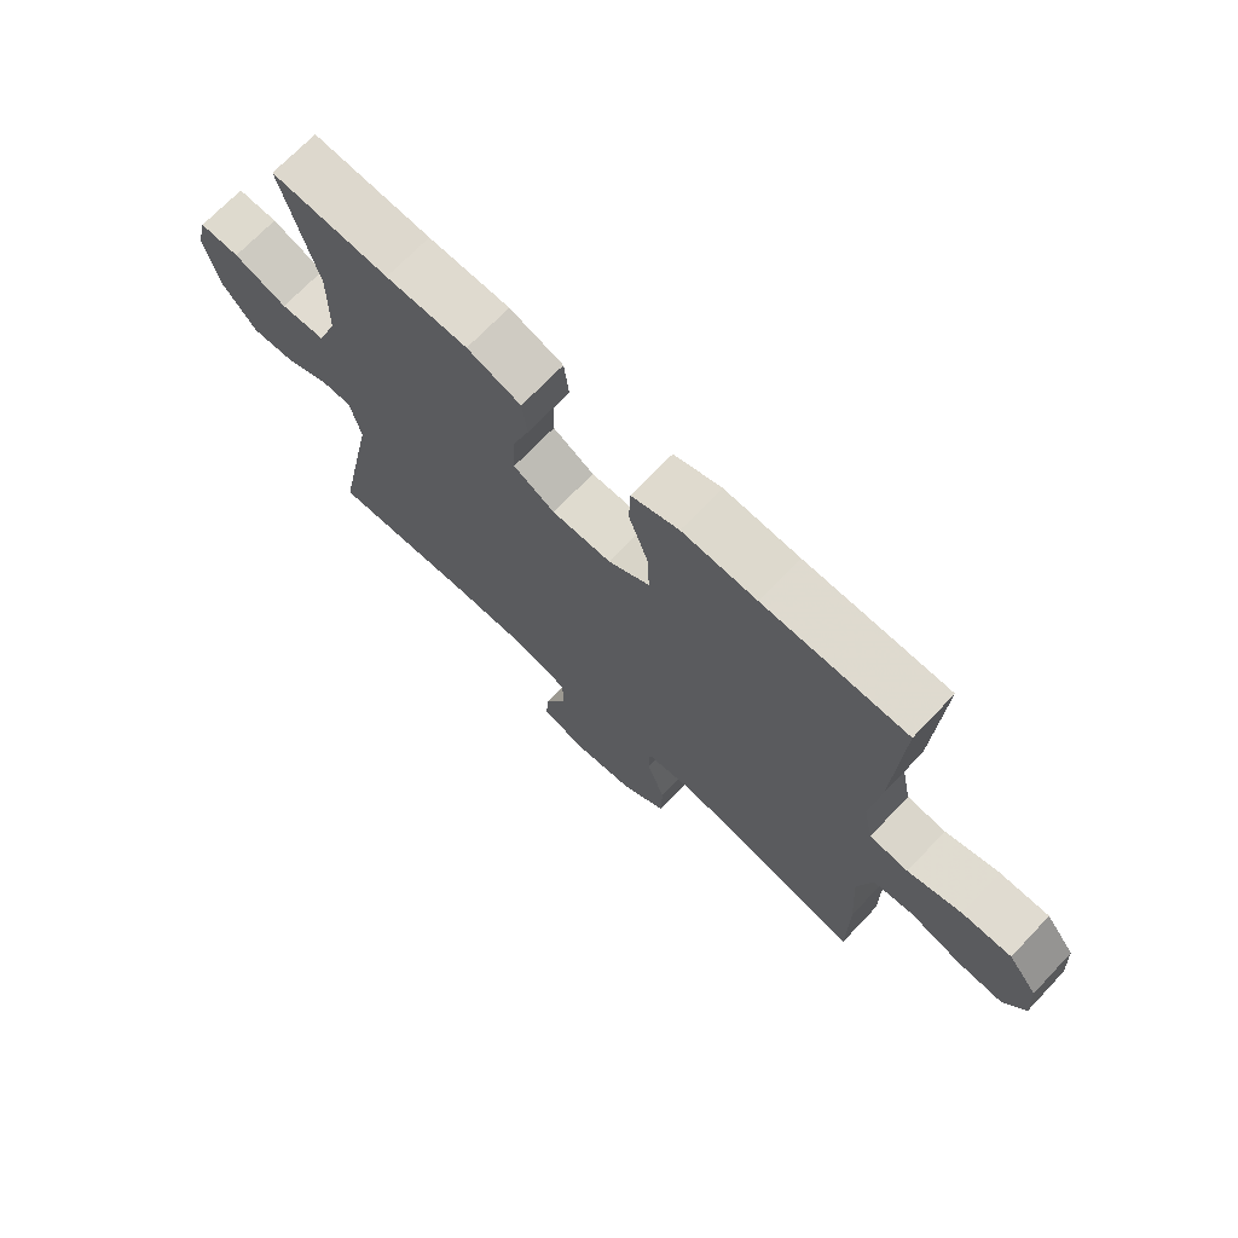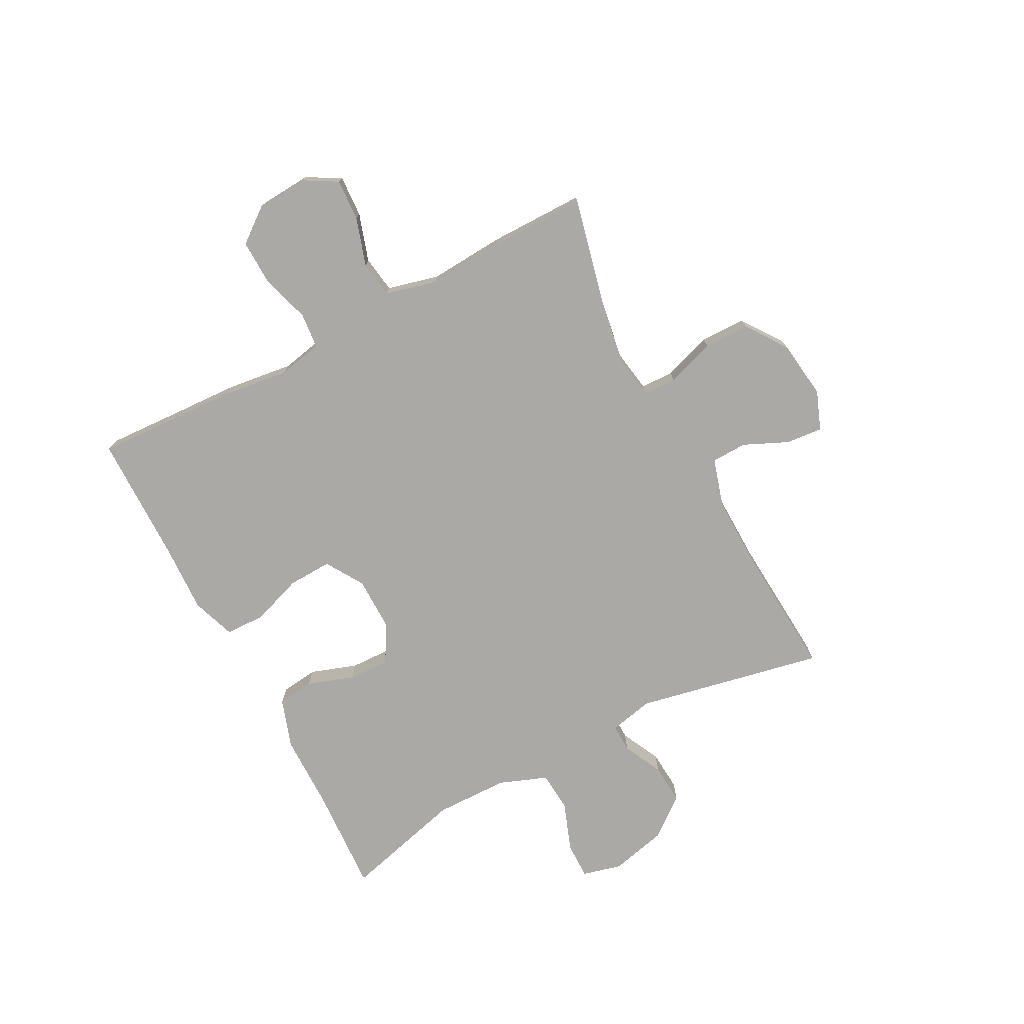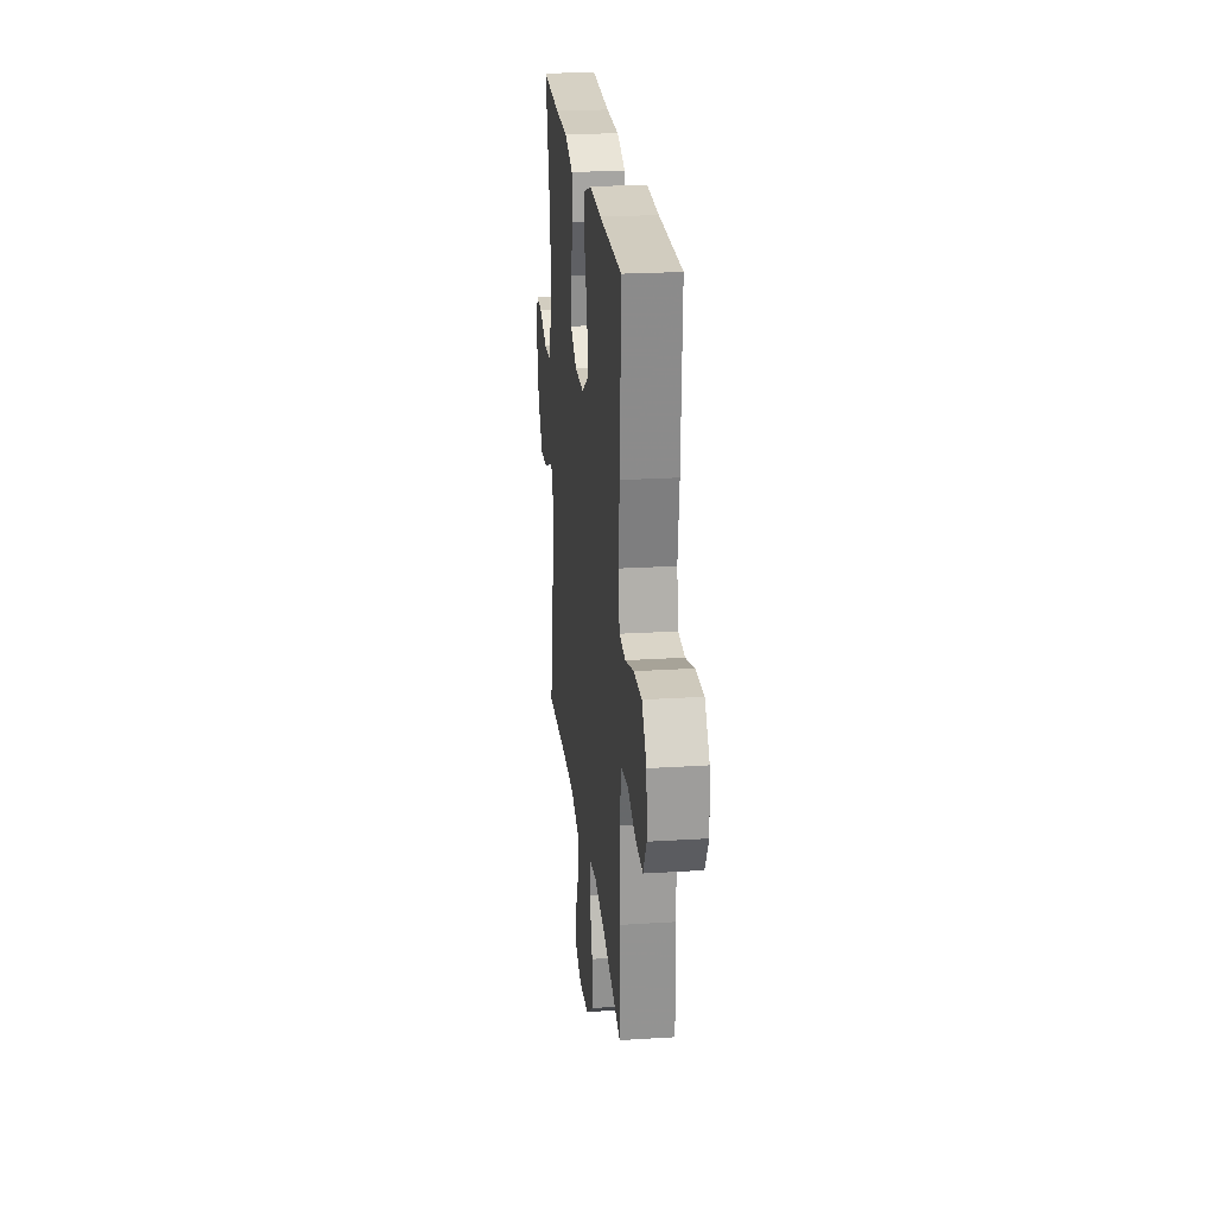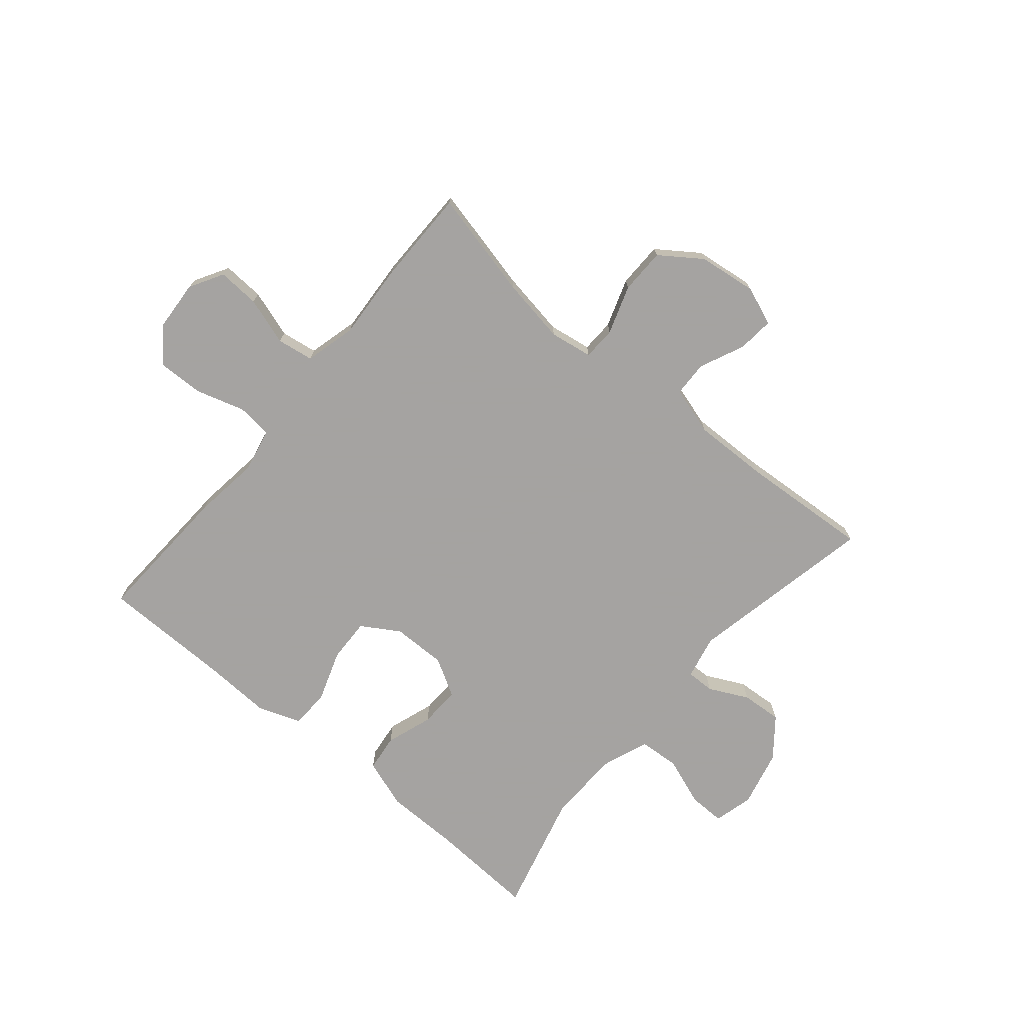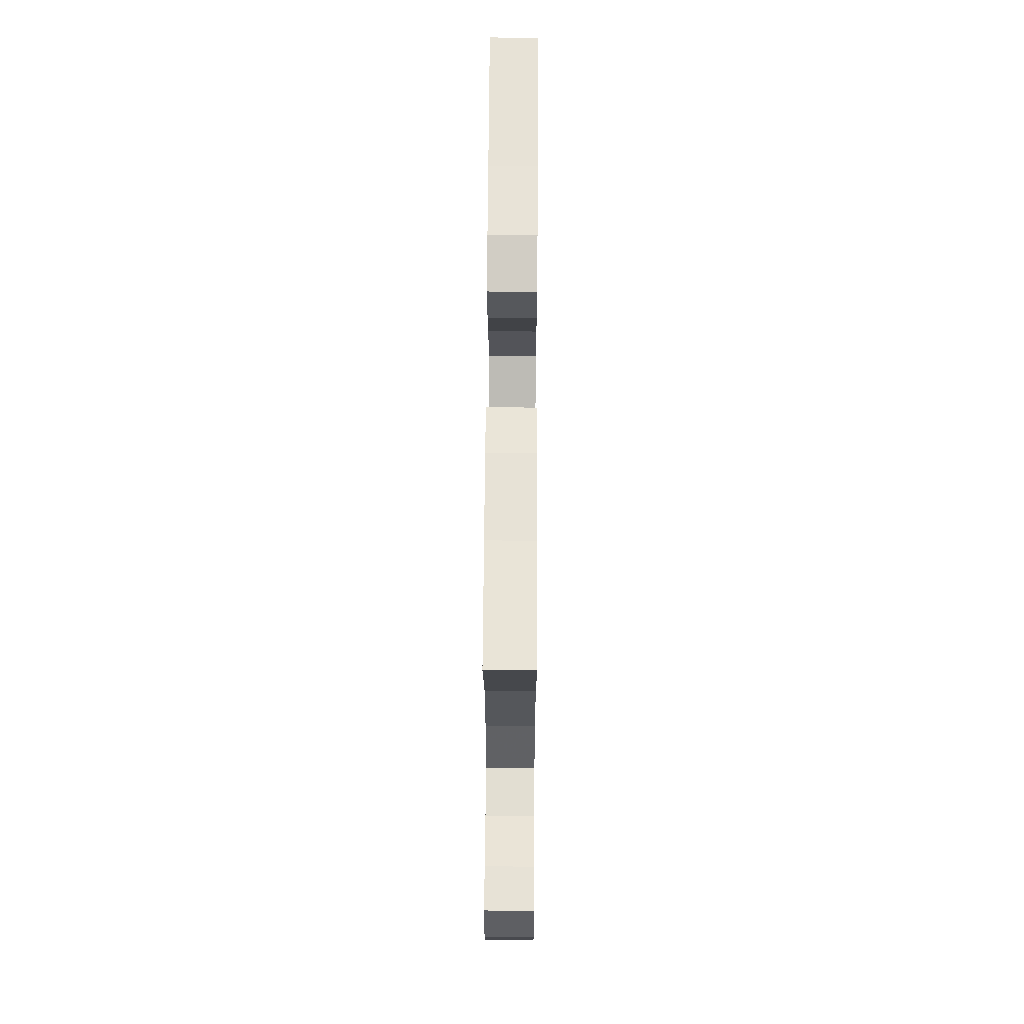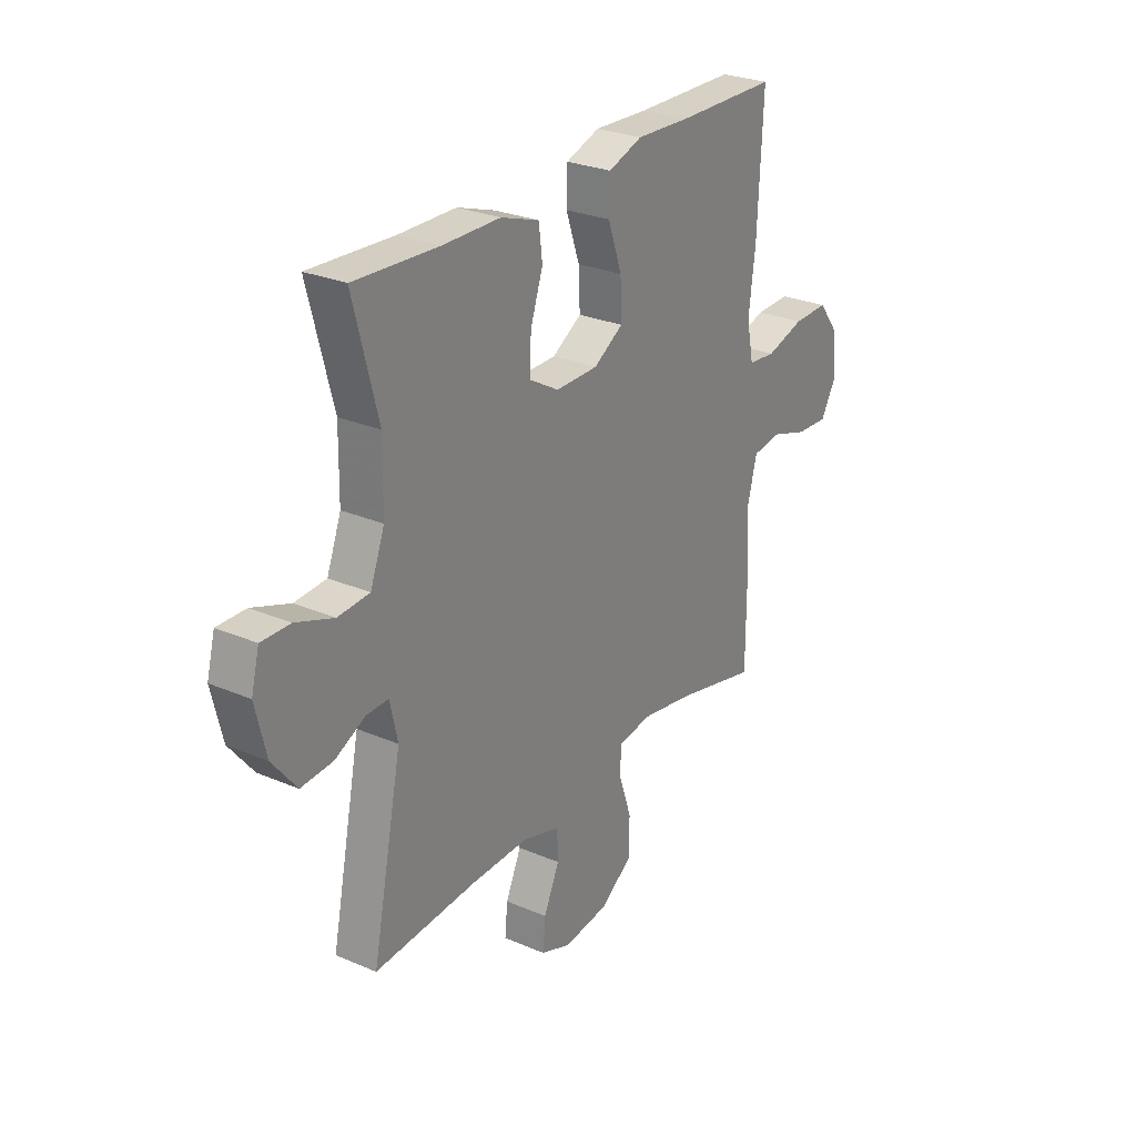
<metadata>
{"format":"obj","ext":"obj","renderer":"f3d","projection":"perspective","resolution":1024,"background":"white","views":[{"elev":70.7,"azim":43.6,"up":"+Z"},{"elev":-75.4,"azim":117.8,"up":"+Y"},{"elev":23.7,"azim":84.0,"up":"+Z"},{"elev":-73.1,"azim":139.9,"up":"+Y"},{"elev":63.9,"azim":-89.7,"up":"+Z"},{"elev":27.1,"azim":-56.4,"up":"+Z"}]}
</metadata>
<code>
v 0.5 0.07 -0.5
v 0.312 0.07 -0.456
v 0.196 0.07 -0.437
v 0.121 0.07 -0.449
v 0.119 0.07 -0.507
v 0.148 0.07 -0.592
v 0.147 0.07 -0.672
v 0.075 0.07 -0.723
v -0.027 0.07 -0.736
v -0.095 0.07 -0.71
v -0.089 0.07 -0.646
v -0.054 0.07 -0.568
v -0.056 0.07 -0.506
v -0.141 0.07 -0.481
v -0.272 0.07 -0.484
v -0.5 0.07 -0.5
v -0.433 0.07 -0.171
v -0.45 0.07 -0.094
v -0.499 0.07 -0.095
v -0.568 0.07 -0.129
v -0.639 0.07 -0.134
v -0.693 0.07 -0.066
v -0.717 0.07 0.034
v -0.699 0.07 0.103
v -0.635 0.07 0.102
v -0.55 0.07 0.071
v -0.479 0.07 0.076
v -0.447 0.07 0.16
v -0.445 0.07 0.289
v -0.5 0.07 0.5
v -0.312 0.07 0.49
v -0.182 0.07 0.489
v -0.096 0.07 0.46
v -0.088 0.07 0.395
v -0.116 0.07 0.313
v -0.118 0.07 0.241
v -0.052 0.07 0.203
v 0.043 0.07 0.204
v 0.109 0.07 0.245
v 0.106 0.07 0.322
v 0.075 0.07 0.411
v 0.077 0.07 0.48
v 0.153 0.07 0.507
v 0.272 0.07 0.502
v 0.5 0.07 0.5
v 0.488 0.07 0.25
v 0.473 0.07 0.133
v 0.489 0.07 0.056
v 0.551 0.07 0.05
v 0.637 0.07 0.076
v 0.716 0.07 0.078
v 0.763 0.07 0.017
v 0.769 0.07 -0.071
v 0.735 0.07 -0.13
v 0.662 0.07 -0.126
v 0.578 0.07 -0.099
v 0.514 0.07 -0.109
v 0.491 0.07 -0.199
v 0.5 0.07 -0.333
v 0.5 0 -0.5
v 0.312 0 -0.456
v 0.196 0 -0.437
v 0.121 0 -0.449
v 0.119 0 -0.507
v 0.148 0 -0.592
v 0.147 0 -0.672
v 0.075 0 -0.723
v -0.027 0 -0.736
v -0.095 0 -0.71
v -0.089 0 -0.646
v -0.054 0 -0.568
v -0.056 0 -0.506
v -0.141 0 -0.481
v -0.272 0 -0.484
v -0.5 0 -0.5
v -0.433 0 -0.171
v -0.45 0 -0.094
v -0.499 0 -0.095
v -0.568 0 -0.129
v -0.639 0 -0.134
v -0.693 0 -0.066
v -0.717 0 0.034
v -0.699 0 0.103
v -0.635 0 0.102
v -0.55 0 0.071
v -0.479 0 0.076
v -0.447 0 0.16
v -0.445 0 0.289
v -0.5 0 0.5
v -0.312 0 0.49
v -0.182 0 0.489
v -0.096 0 0.46
v -0.088 0 0.395
v -0.116 0 0.313
v -0.118 0 0.241
v -0.052 0 0.203
v 0.043 0 0.204
v 0.109 0 0.245
v 0.106 0 0.322
v 0.075 0 0.411
v 0.077 0 0.48
v 0.153 0 0.507
v 0.272 0 0.502
v 0.5 0 0.5
v 0.488 0 0.25
v 0.473 0 0.133
v 0.489 0 0.056
v 0.551 0 0.05
v 0.637 0 0.076
v 0.716 0 0.078
v 0.763 0 0.017
v 0.769 0 -0.071
v 0.735 0 -0.13
v 0.662 0 -0.126
v 0.578 0 -0.099
v 0.514 0 -0.109
v 0.491 0 -0.199
v 0.5 0 -0.333
f 58 59 1 2
f 57 58 2 3
f 53 54 55 56
f 51 52 53 56
f 49 50 51 56
f 48 49 56 57
f 47 48 57 3
f 44 45 46 47
f 40 41 42 43
f 39 40 43 44
f 32 33 34 35
f 31 32 35 36
f 29 30 31 36
f 28 29 36 37
f 23 24 25 26
f 23 26 27
f 22 23 27
f 19 20 21 22
f 18 19 22 27
f 17 18 27 28
f 15 16 17
f 14 15 17 28
f 9 10 11 12
f 9 12 13
f 8 9 13
f 5 6 7 8
f 4 5 8 13
f 44 47 3 4
f 39 44 4 13
f 38 39 13 14
f 14 28 37 38
f 61 60 118 117
f 62 61 117 116
f 115 114 113 112
f 115 112 111 110
f 115 110 109 108
f 116 115 108 107
f 62 116 107 106
f 106 105 104 103
f 102 101 100 99
f 103 102 99 98
f 94 93 92 91
f 95 94 91 90
f 95 90 89 88
f 96 95 88 87
f 85 84 83 82
f 86 85 82
f 86 82 81
f 81 80 79 78
f 86 81 78 77
f 87 86 77 76
f 76 75 74
f 87 76 74 73
f 71 70 69 68
f 72 71 68
f 72 68 67
f 67 66 65 64
f 72 67 64 63
f 63 62 106 103
f 72 63 103 98
f 73 72 98 97
f 97 96 87 73
f 1 60 61 2
f 2 61 62 3
f 3 62 63 4
f 4 63 64 5
f 5 64 65 6
f 6 65 66 7
f 7 66 67 8
f 8 67 68 9
f 9 68 69 10
f 10 69 70 11
f 11 70 71 12
f 12 71 72 13
f 13 72 73 14
f 14 73 74 15
f 15 74 75 16
f 16 75 76 17
f 17 76 77 18
f 18 77 78 19
f 19 78 79 20
f 20 79 80 21
f 21 80 81 22
f 22 81 82 23
f 23 82 83 24
f 24 83 84 25
f 25 84 85 26
f 26 85 86 27
f 27 86 87 28
f 28 87 88 29
f 29 88 89 30
f 30 89 90 31
f 31 90 91 32
f 32 91 92 33
f 33 92 93 34
f 34 93 94 35
f 35 94 95 36
f 36 95 96 37
f 37 96 97 38
f 38 97 98 39
f 39 98 99 40
f 40 99 100 41
f 41 100 101 42
f 42 101 102 43
f 43 102 103 44
f 44 103 104 45
f 45 104 105 46
f 46 105 106 47
f 47 106 107 48
f 48 107 108 49
f 49 108 109 50
f 50 109 110 51
f 51 110 111 52
f 52 111 112 53
f 53 112 113 54
f 54 113 114 55
f 55 114 115 56
f 56 115 116 57
f 57 116 117 58
f 58 117 118 59
f 59 118 60 1

</code>
